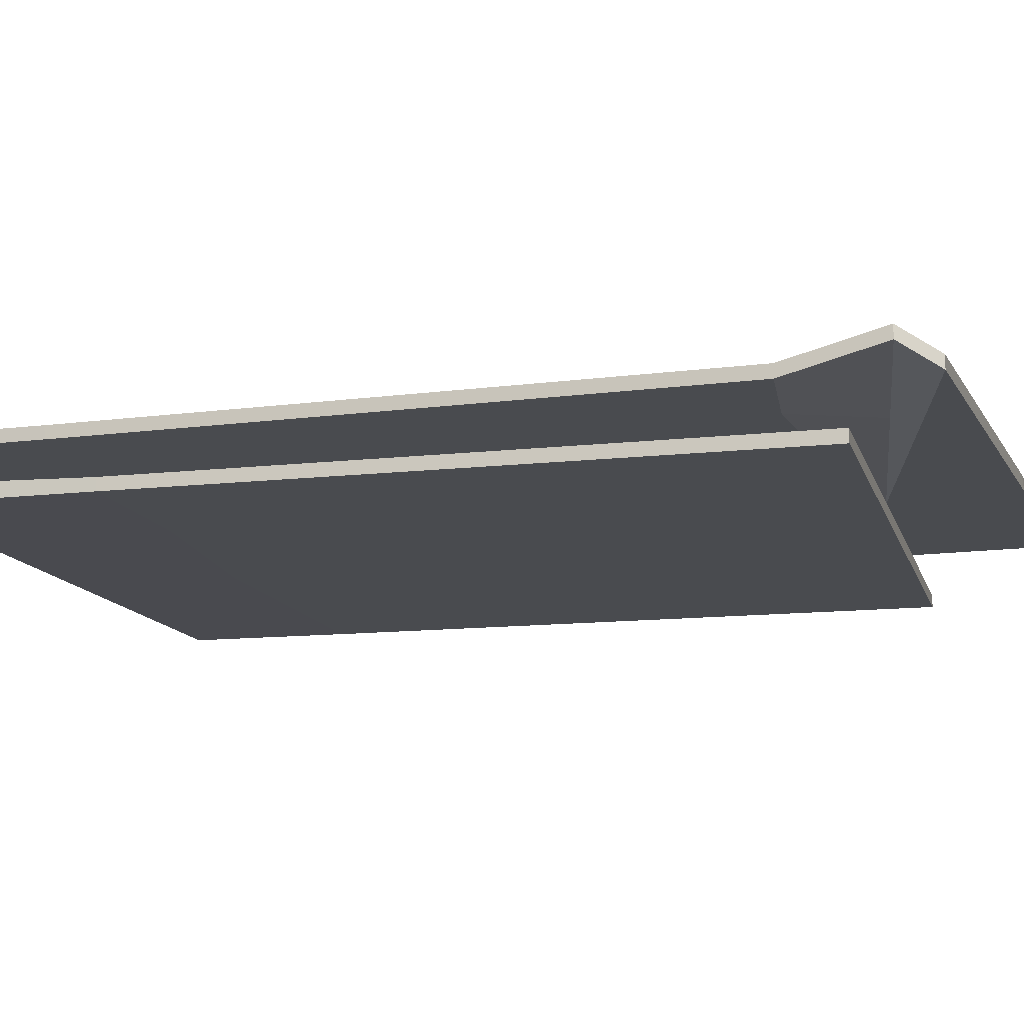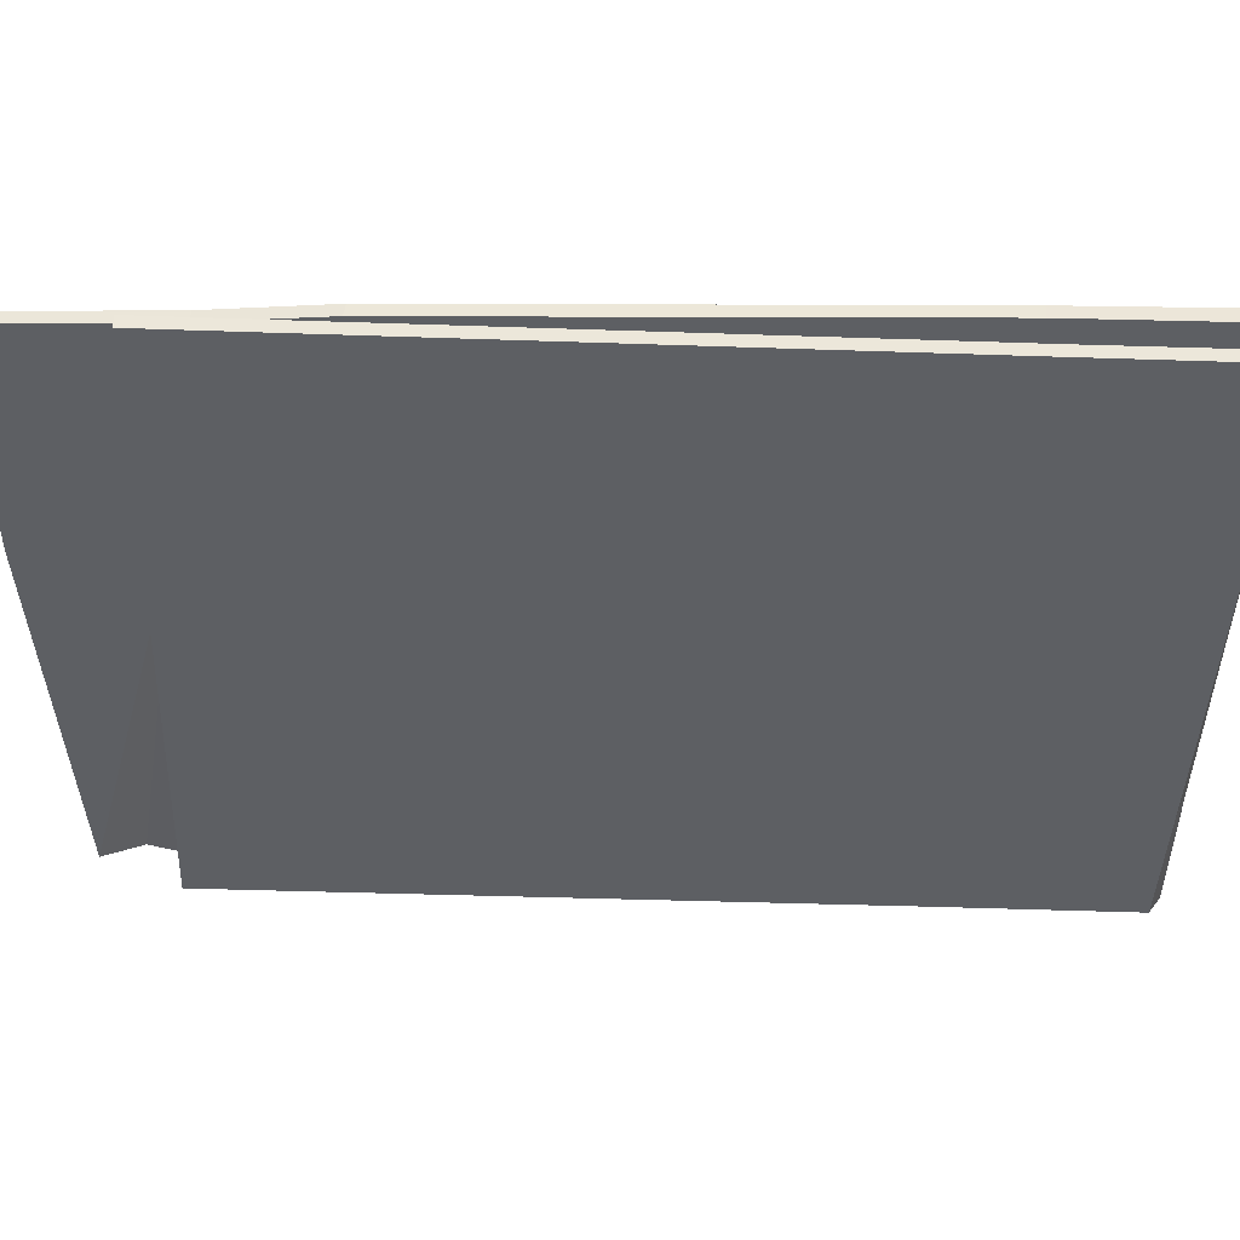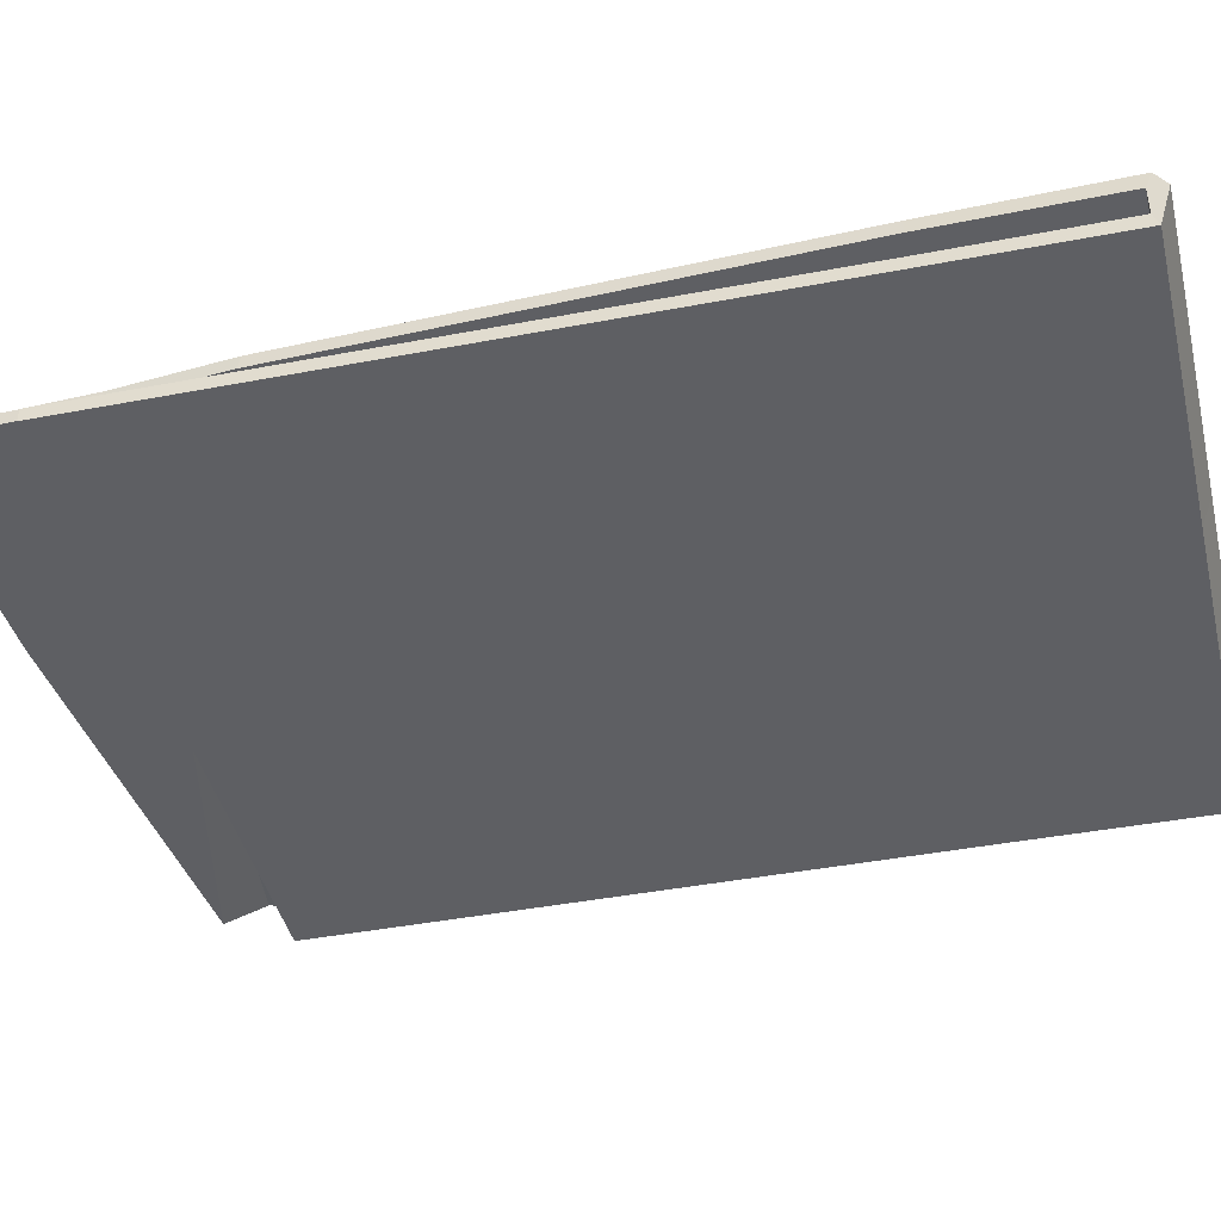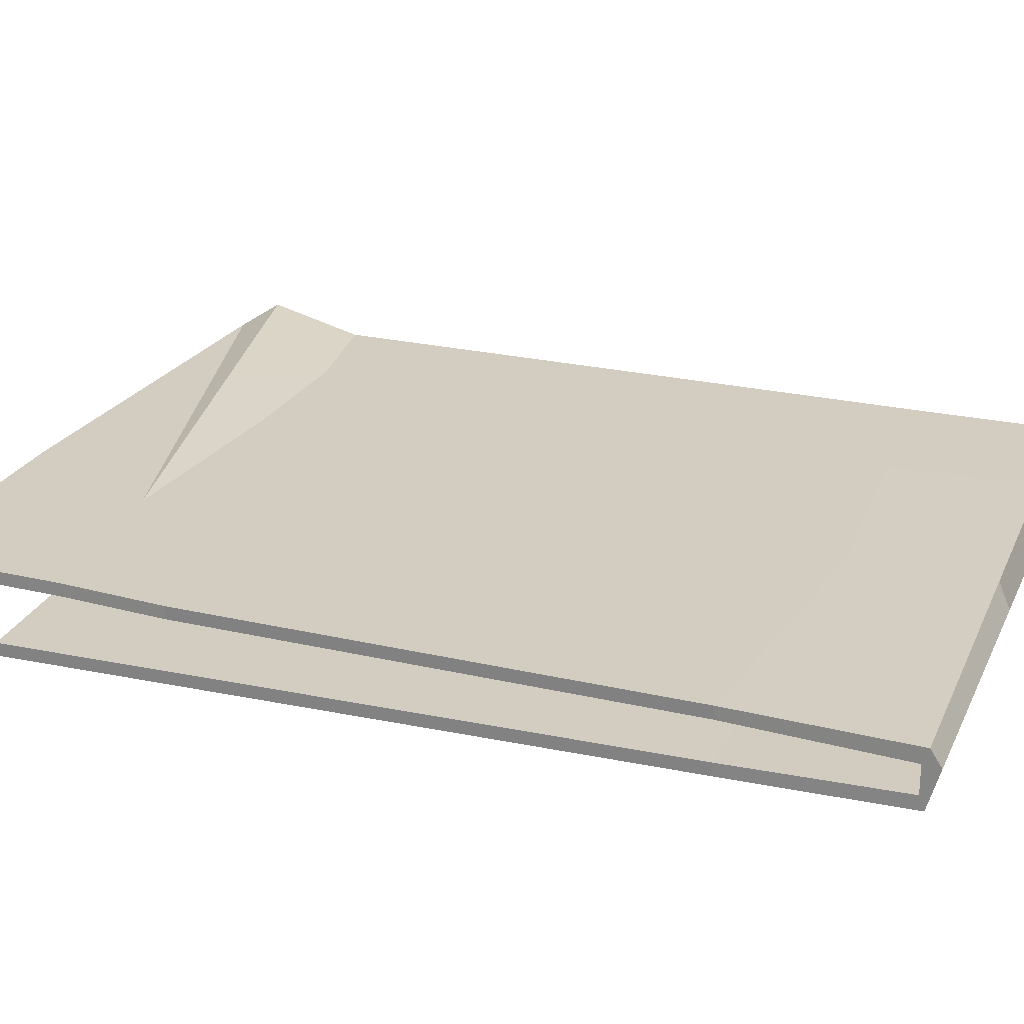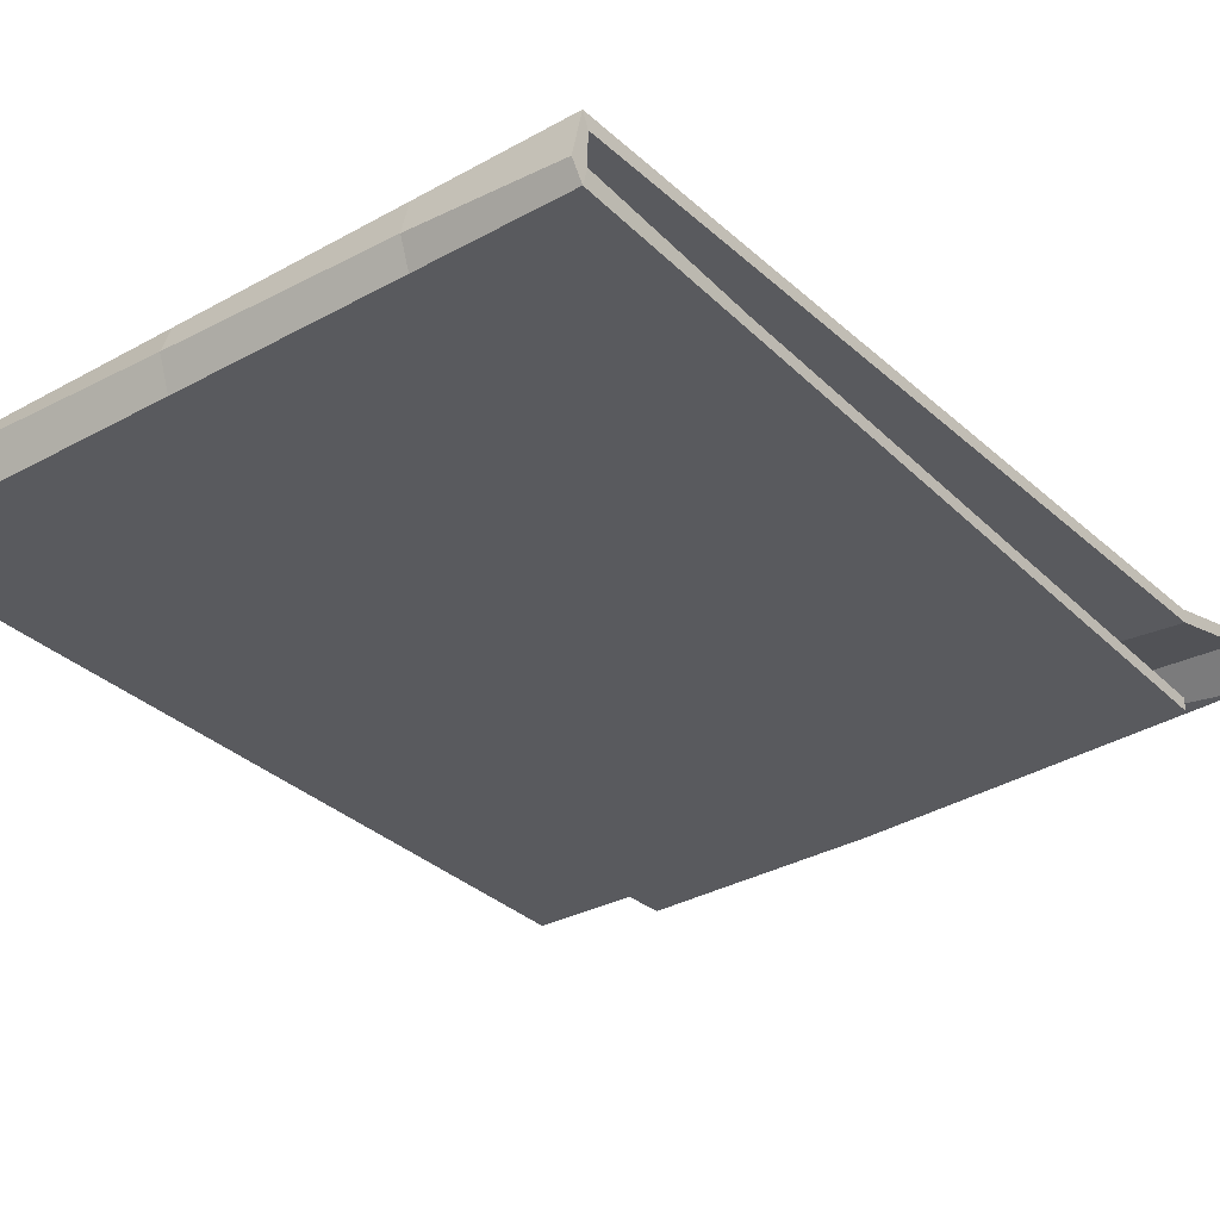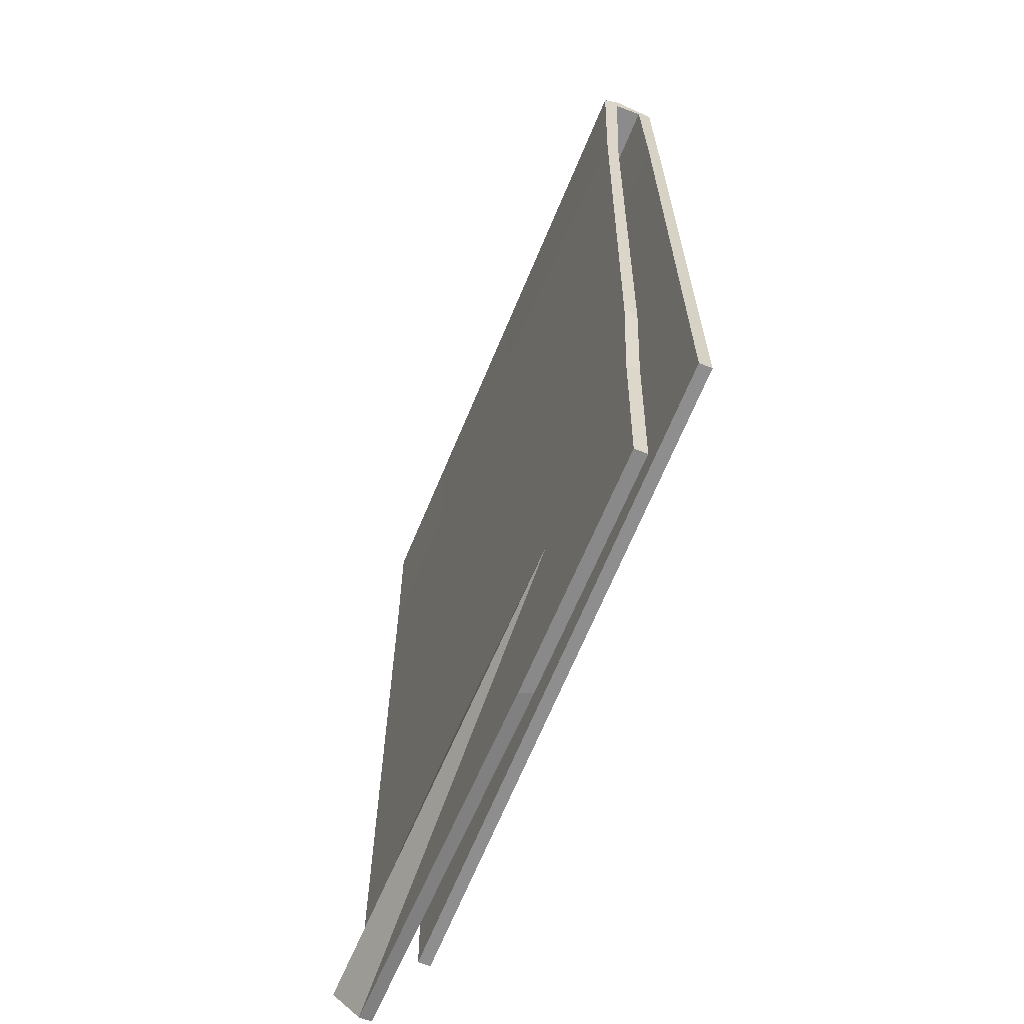
<metadata>
{"format":"obj","ext":"obj","renderer":"f3d","projection":"perspective","resolution":1024,"background":"white","views":[{"elev":-12.6,"azim":-73.7,"up":"+Z"},{"elev":-41.4,"azim":88.7,"up":"+Z"},{"elev":-42.8,"azim":103.9,"up":"+Z"},{"elev":23.6,"azim":110.3,"up":"+Z"},{"elev":-31.0,"azim":-142.8,"up":"+Z"},{"elev":-63.9,"azim":69.2,"up":"+Y"}]}
</metadata>
<code>
v -37.64 -98.79 -7.913
v -41.53 -92.46 -3.706
v -40.17 -108.2 -3.73
v 36.39 -111.8 -5.242
v 41.63 -97.23 -9.479
v -37.67 -98.79 -9.429
v -41.5 -92.46 -2.19
v -40.14 -108.2 -2.214
v 36.42 -111.8 -3.726
v 41.6 -97.23 -11
v -41.19 -74.97 -3.716
v 38.03 -79.04 -5.281
v -41.15 -74.73 -2.201
v 38.06 -78.8 -3.765
v -41.7 -103.7 -0.8751
v 37.01 -91.88 -5.258
v -41.67 -103.7 0.6406
v 36.98 -91.92 -3.741
v 15.47 -93.59 -3.316
v 9.912 -95.94 -4.722
v 7.066 -111.4 -3.146
v 7.568 -111.4 -4.672
v -37.87 -86.96 -7.906
v 41.39 -85.23 -9.472
v 41.36 -85.25 -10.99
v -37.9 -86.98 -9.422
v 41 -65.17 -9.46
v -38.26 -67.16 -7.895
v -38.29 -67.2 -9.41
v 40.97 -65.21 -10.98
v 40.53 -41.74 -9.447
v -38.72 -44.06 -7.881
v -38.75 -44.13 -9.397
v 40.5 -41.82 -10.96
v 40.1 -19.62 -9.434
v -39.15 -22.23 -7.868
v -39.18 -22.33 -9.384
v 40.07 -19.72 -10.95
v 39.65 0 -5.962
v -39.65 0 -7.355
v -39.65 1.979 -7.489
v 39.65 1.979 -6.096
v 39.19 -20.08 -5.315
v -40.04 -16.8 -3.75
v -40.01 -16.64 -2.235
v 39.23 -19.92 -3.8
v 38.77 -41.55 -5.303
v -40.46 -37.98 -3.738
v -40.42 -37.79 -2.222
v 38.8 -41.36 -3.787
v 38.31 -64.73 -5.289
v -40.91 -60.85 -3.724
v -40.88 -60.63 -2.209
v 38.34 -64.51 -3.773
v -10.73 -91.14 -2.799
v 1.639 -73.87 -3.046
v 1.909 -60.23 -3.054
v 2.345 -38.14 -3.067
v 3.756 -15.54 -3.1
v 3.128 1.979 -6.526
v 3.547 -19.68 -10.23
v 3.963 -40.76 -10.24
v 4.404 -63.08 -10.25
v 5.495 -83.21 -10.28
v 5.093 -97.95 -10.27
v 5.123 -97.95 -8.758
v 4.811 -82.19 -8.749
v 4.433 -63.04 -8.738
v 3.992 -40.69 -8.724
v 3.575 -19.58 -8.712
v 3.128 0 -6.397
v 2.716 -17.84 -4.595
v 2.311 -38.32 -4.583
v 1.875 -60.44 -4.57
v 1.605 -74.1 -4.562
v -13.74 -92.35 -4.255
v -19.66 -100.4 -2.518
v -29.64 -91.1 -3.941
v -22.91 -74.83 -4.077
v -22.64 -60.76 -4.086
v -22.19 -37.98 -4.099
v -21.77 -16.88 -4.111
v -21.38 0 -7.553
v -20.88 -21.97 -8.229
v -20.45 -43.71 -8.242
v -20 -66.73 -8.256
v -19.61 -86.46 -8.267
v -19.37 -98.43 -8.274
v -19.4 -98.43 -9.79
v -19.78 -85.31 -9.78
v -20.03 -66.77 -9.771
v -20.48 -43.78 -9.758
v -21.05 -22.38 -9.742
v -22.88 1.979 -6.727
v -21.74 -16.71 -2.596
v -22.15 -37.78 -2.583
v -22.58 -59.23 -2.571
v -22.88 -74.59 -2.562
v -28.33 -90.57 -2.451
v -17.26 -99.41 -1.049
v 39.65 0 -9.261
v 3.128 0 -8.383
v -21.38 0 -7.794
v -39.65 0 -3.69
v -21.38 0 -4.214
v 3.128 0 -4.916
v -39.65 0.6938 -2.149
v -22.56 0.6938 -2.583
v 3.334 0.6938 -3.241
v 39.65 0.6938 -4.164
v 39.65 0.6096 -10.88
v 3.128 0.6096 -10.22
v -22.72 0.6096 -9.744
v -39.65 0.6096 -9.436
f 26 23 28 29
f 2 15 17 7
f 21 22 4 9
f 9 4 16 18
f 65 66 88 89
f 90 91 63 64
f 13 11 2 7
f 30 27 24 25
f 75 76 78 79
f 19 55 99 100
f 17 15 3 8
f 18 16 12 14
f 16 4 22 20
f 19 21 9 18
f 8 19 100 17
f 55 56 98 99
f 15 77 20 3
f 77 78 76 20
f 21 19 8
f 3 22 21 8
f 3 20 22
f 67 68 86 87
f 20 12 16
f 14 19 18
f 66 67 87 88
f 25 24 5 10
f 89 90 64 65
f 6 1 23 26
f 68 69 85 86
f 29 28 32 33
f 91 92 62 63
f 34 31 27 30
f 69 70 84 85
f 33 32 36 37
f 92 93 61 62
f 38 35 31 34
f 70 102 103 84
f 114 40 41
f 112 113 94 60
f 42 39 101 111
f 105 106 72 82
f 41 40 104 107
f 94 108 109 60
f 110 39 42
f 72 73 81 82
f 45 44 48 49
f 95 96 58 59
f 50 47 43 46
f 73 74 80 81
f 49 48 52 53
f 96 97 57 58
f 54 51 47 50
f 79 80 74 75
f 53 52 11 13
f 56 57 97 98
f 14 12 51 54
f 14 56 55 19
f 14 54 57 56
f 58 57 54 50
f 59 58 50 46
f 60 109 110 42
f 111 112 60 42
f 62 61 38 34
f 63 62 34 30
f 64 63 30 25
f 65 64 25 10
f 10 5 66 65
f 24 67 66 5
f 27 68 67 24
f 31 69 68 27
f 35 70 69 31
f 101 102 70 35
f 43 72 106 39
f 47 73 72 43
f 51 74 73 47
f 75 74 51 12
f 20 76 75 12
f 2 78 77 15
f 79 78 2 11
f 11 52 80 79
f 81 80 52 48
f 82 81 48 44
f 104 105 82 44
f 84 103 40 36
f 85 84 36 32
f 86 85 32 28
f 87 86 28 23
f 88 87 23 1
f 89 88 1 6
f 26 90 89 6
f 29 91 90 26
f 33 92 91 29
f 37 93 92 33
f 41 94 113 114
f 107 108 94 41
f 49 96 95 45
f 53 97 96 49
f 98 97 53 13
f 99 98 13 7
f 100 99 7 17
f 39 71 102 101
f 103 102 71 83
f 40 103 83
f 83 105 104 40
f 71 106 105 83
f 39 106 71
f 107 104 44 45
f 45 95 108 107
f 109 108 95 59
f 110 109 59 46
f 46 43 39 110
f 111 101 35 38
f 61 112 111 38
f 93 113 112 61
f 114 113 93 37
f 37 36 40 114

</code>
